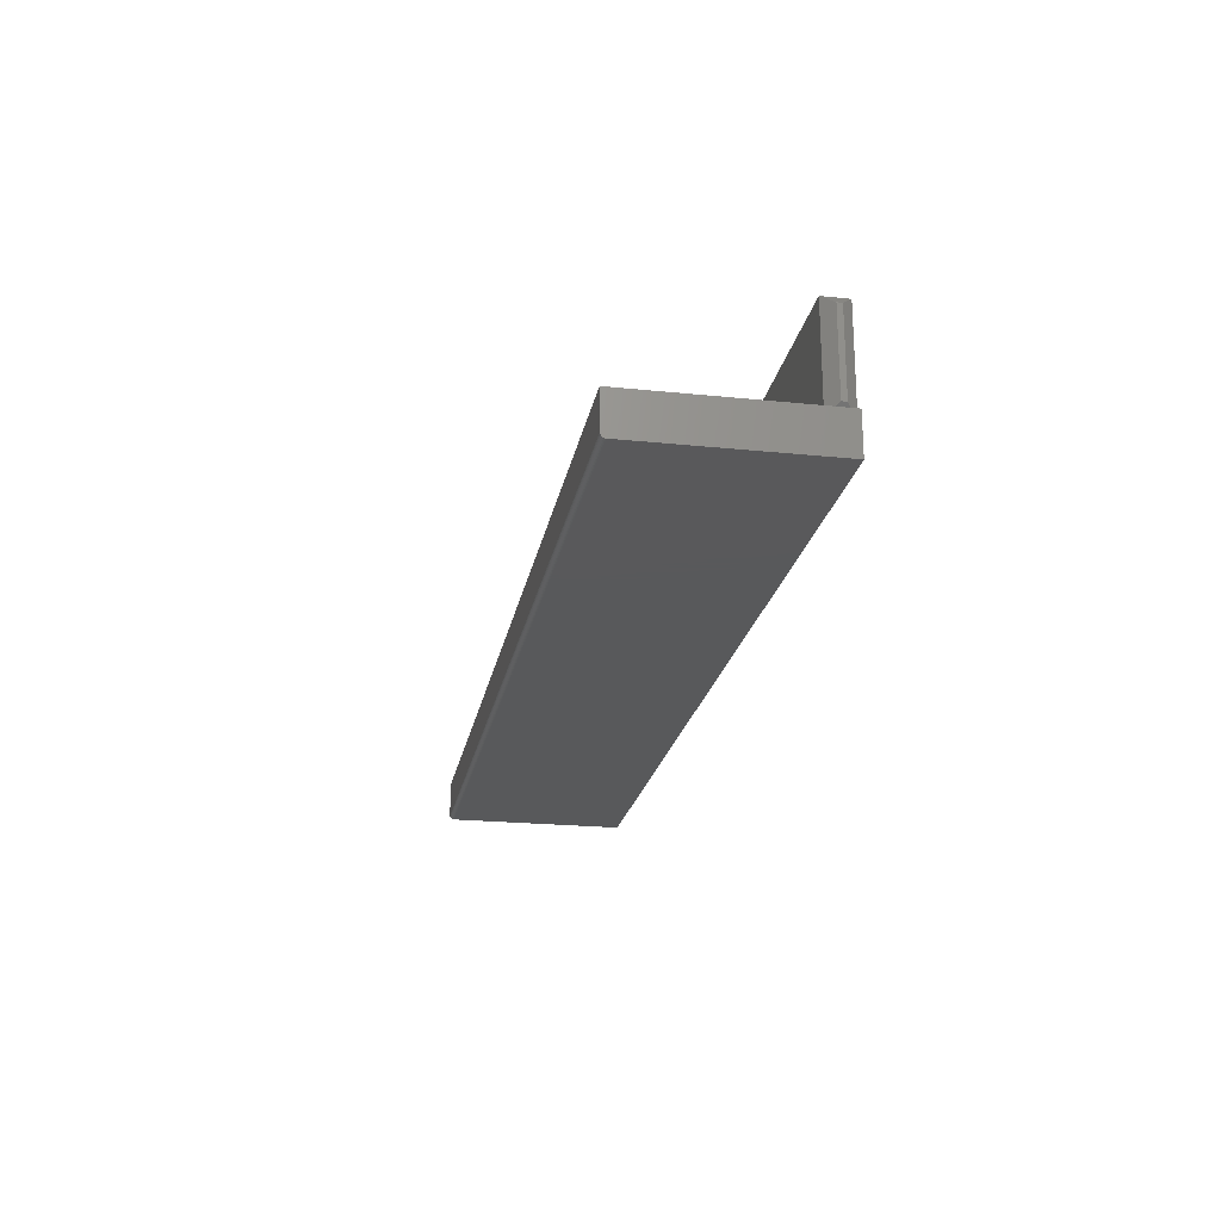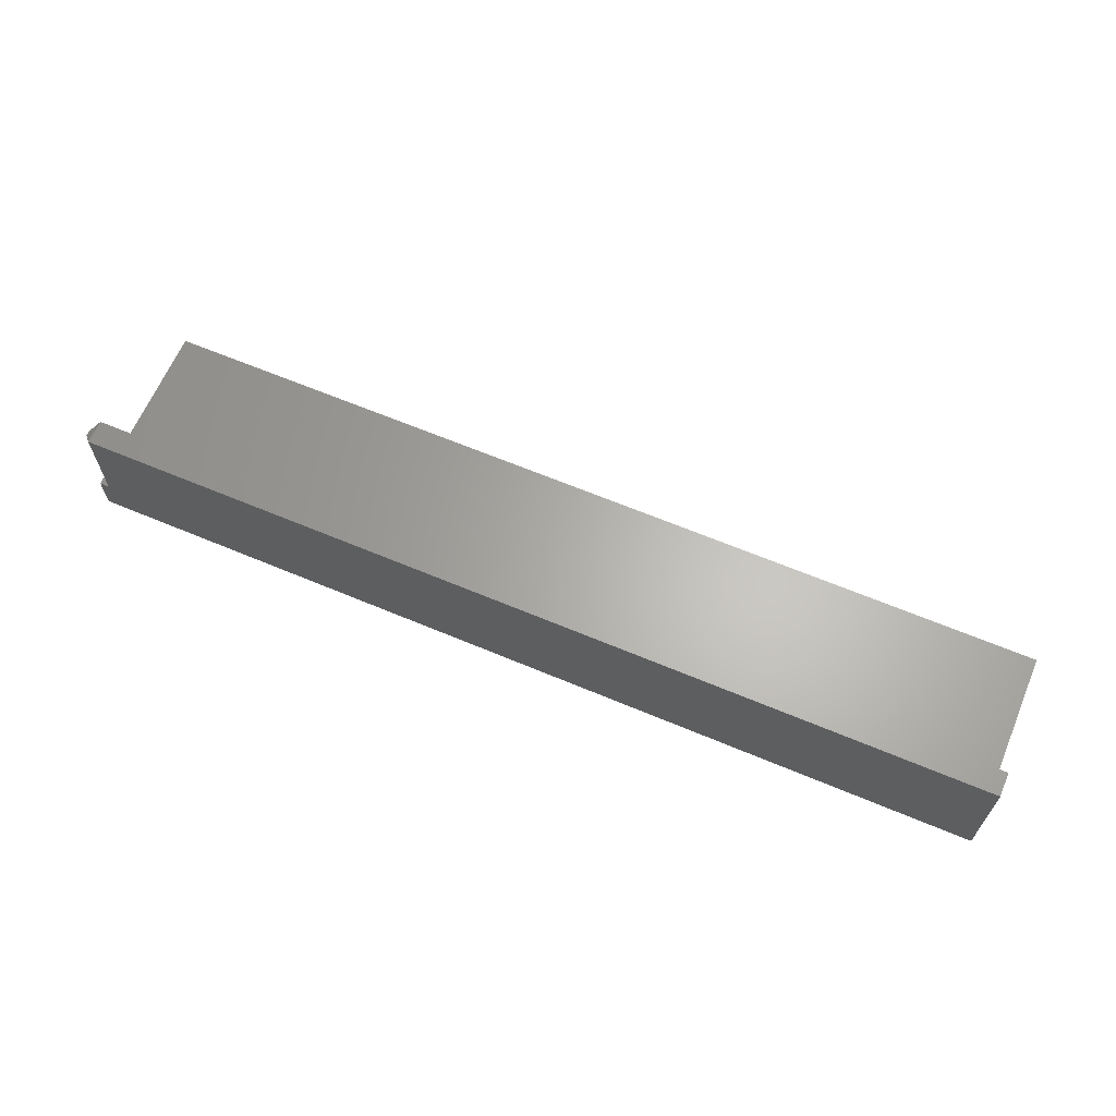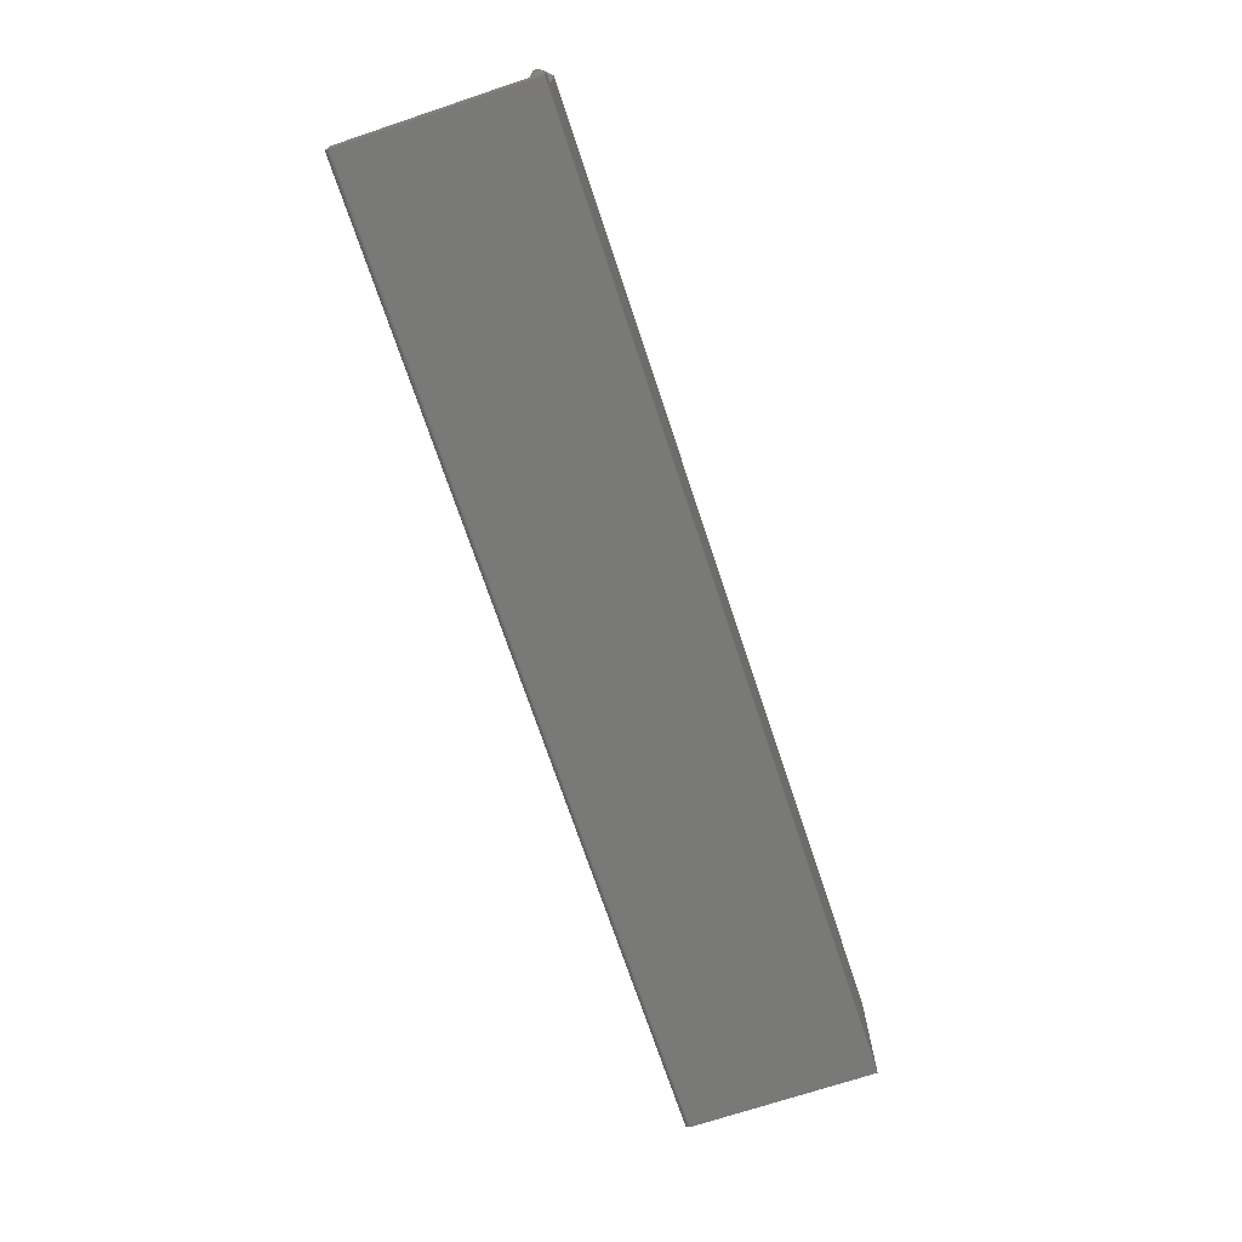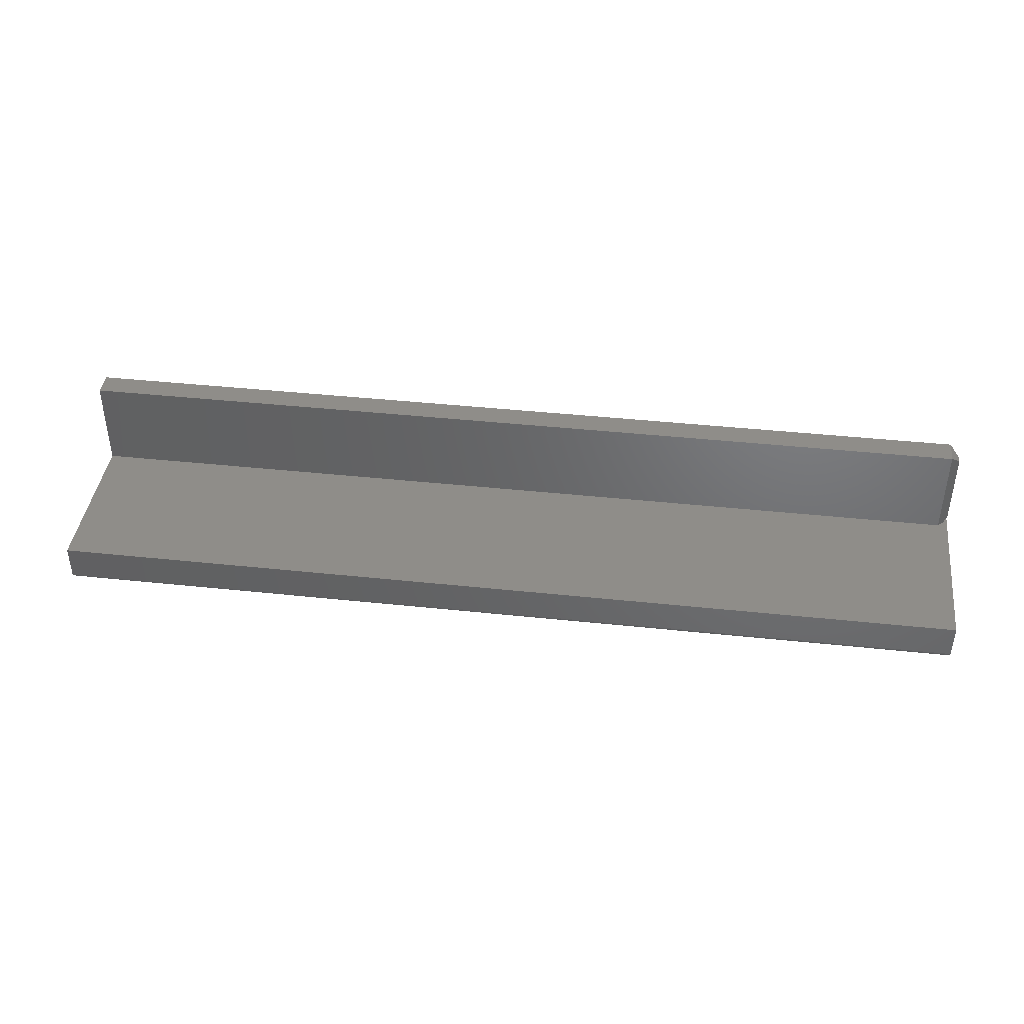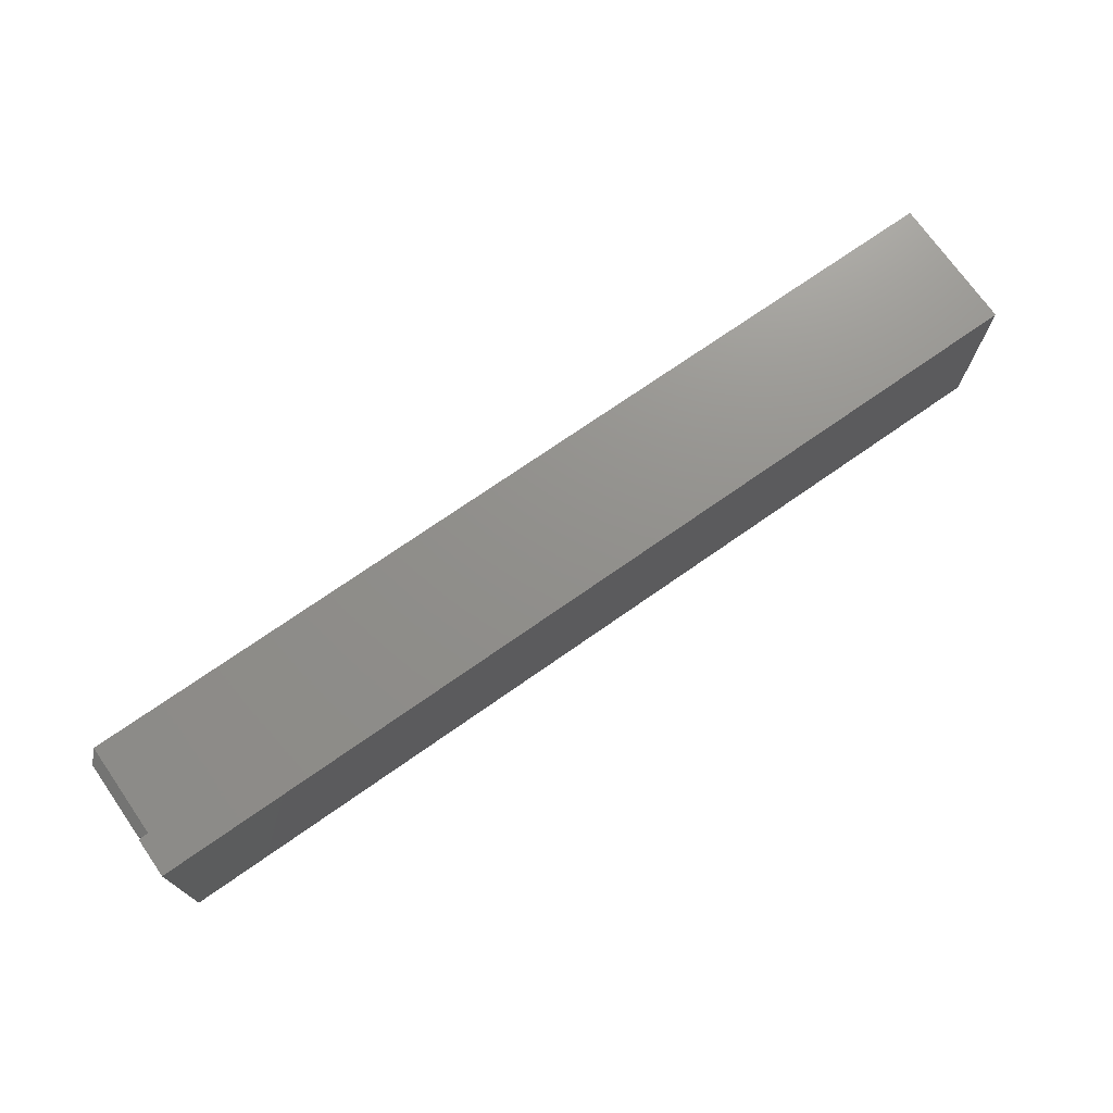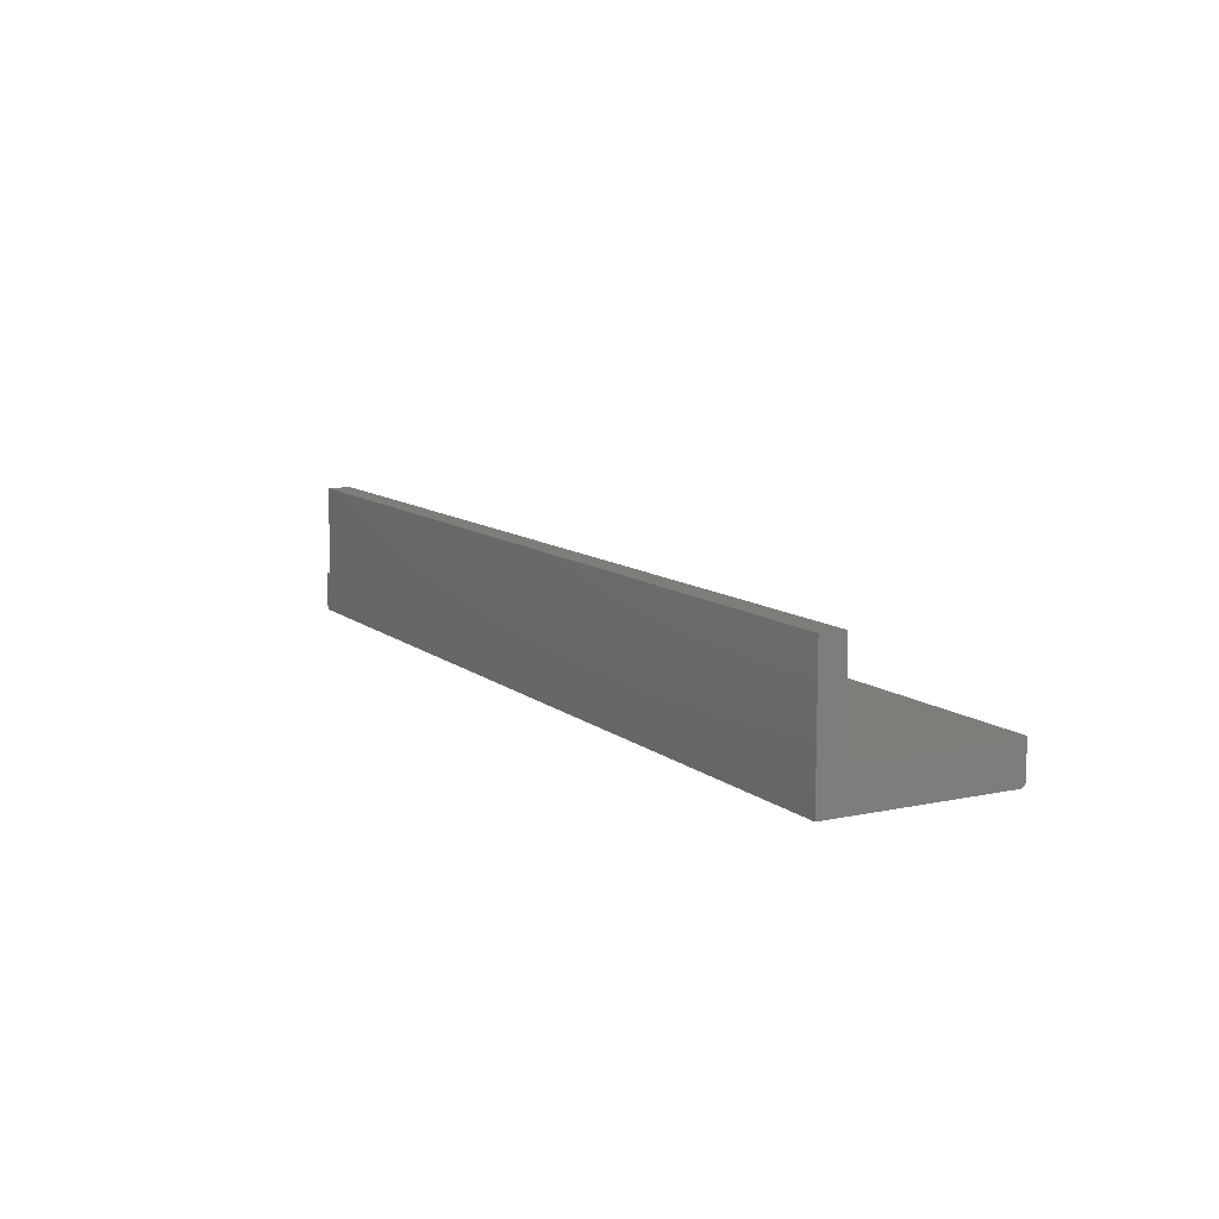
<metadata>
{"format":"stl","ext":"stl","renderer":"f3d","projection":"perspective","resolution":1024,"background":"white","views":[{"elev":-21.9,"azim":79.7,"up":"+Z"},{"elev":64.3,"azim":-157.0,"up":"+Z"},{"elev":-71.6,"azim":108.4,"up":"+Z"},{"elev":41.2,"azim":7.4,"up":"+Z"},{"elev":72.5,"azim":145.0,"up":"+Y"},{"elev":10.3,"azim":-118.5,"up":"+Z"}]}
</metadata>
<code>
# stl→obj: 36 verts, 68 faces
v -0.75 -0.2969 -0.1328
v 0.75 -0.2969 -0.1328
v -0.75 -0.2969 -0.07747
v 0.75 -0.2969 -0.07747
v 0.75 -0.2934 -0.1393
v 0.75 -0.2956 -0.1372
v 0.75 -0.2946 -0.1383
v 0.75 -0.2891 -0.1406
v 0.75 1.635e-16 -0.1406
v 0.75 1.67e-16 -0.07747
v 0.75 -0.2921 -0.14
v 0.75 -0.2906 -0.1405
v 0.75 -0.2967 -0.1343
v 0.75 -0.2963 -0.1358
v -0.75 -0.2891 -0.1406
v -0.75 -3.036e-18 -0.1406
v -0.75 -0.2906 -0.1405
v -0.75 -0.2921 -0.14
v -0.75 -0.2934 -0.1393
v -0.75 -0.2946 -0.1383
v -0.75 -0.2956 -0.1372
v -0.75 -0.2963 -0.1358
v -0.75 -0.2967 -0.1343
v -0.75 -0.03906 -0.07747
v -0.75 -0.03906 0.07196
v -0.75 8.765e-18 0.07196
v 0.7344 1.736e-16 0.07196
v 0.7344 1.653e-16 -0.07747
v 0.7344 -0.03906 0.07196
v 0.7428 -0.00847 -0.07747
v 0.7428 -0.03059 -0.07747
v 0.7344 -0.03906 -0.07747
v 0.75 -0.01562 -0.07031
v 0.75 -0.01562 0.05633
v 0.75 -0.02344 -0.07031
v 0.75 -0.02344 0.05633
f 1 2 3
f 3 2 4
f 5 6 7
f 8 9 10
f 4 6 5
f 4 5 11
f 4 11 12
f 4 12 8
f 4 8 10
f 6 4 2
f 6 2 13
f 6 13 14
f 15 16 8
f 8 16 9
f 17 18 19
f 17 19 20
f 17 20 21
f 17 21 22
f 17 22 23
f 17 23 1
f 3 24 15
f 3 15 17
f 3 17 1
f 25 26 24
f 24 26 16
f 24 16 15
f 15 8 17
f 17 8 12
f 17 12 18
f 18 12 11
f 18 11 19
f 19 11 5
f 19 5 20
f 20 5 7
f 20 7 21
f 21 7 6
f 21 6 22
f 22 6 14
f 22 14 23
f 23 14 13
f 23 13 1
f 1 13 2
f 16 26 27
f 16 27 28
f 16 28 10
f 16 10 9
f 29 27 25
f 25 27 26
f 10 30 31
f 10 28 30
f 4 10 31
f 4 31 32
f 4 32 24
f 4 24 3
f 30 28 33
f 33 28 27
f 33 27 34
f 24 32 25
f 25 32 29
f 30 33 31
f 31 33 35
f 36 29 35
f 35 29 32
f 35 32 31
f 27 29 34
f 34 29 36
f 35 33 36
f 36 33 34

</code>
